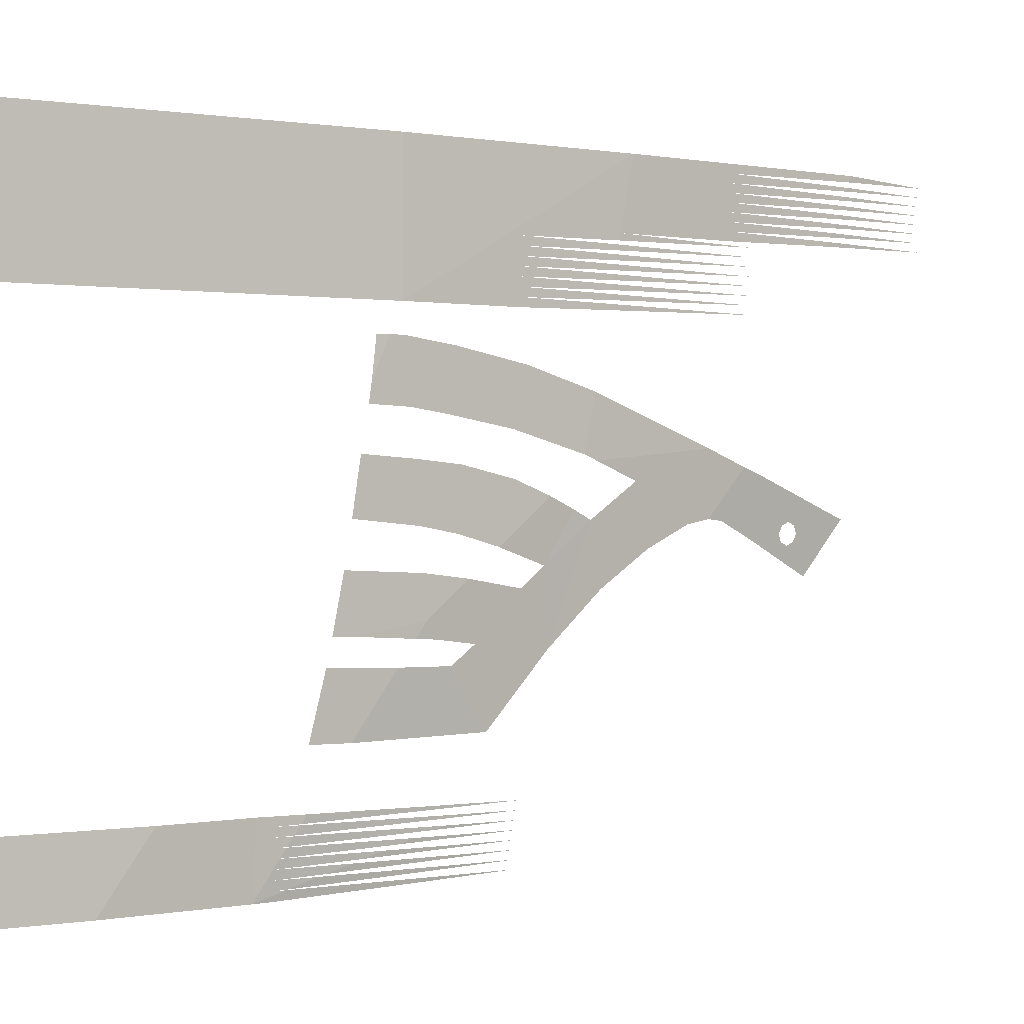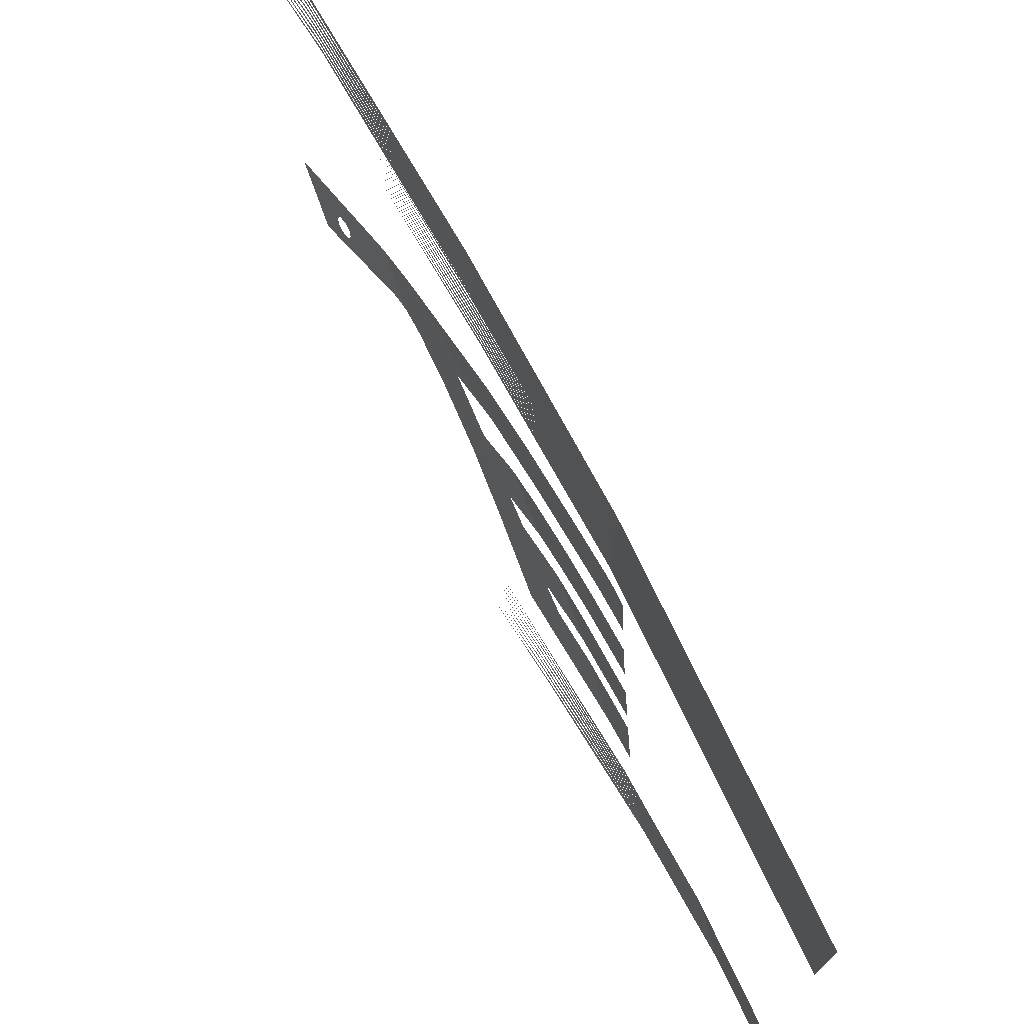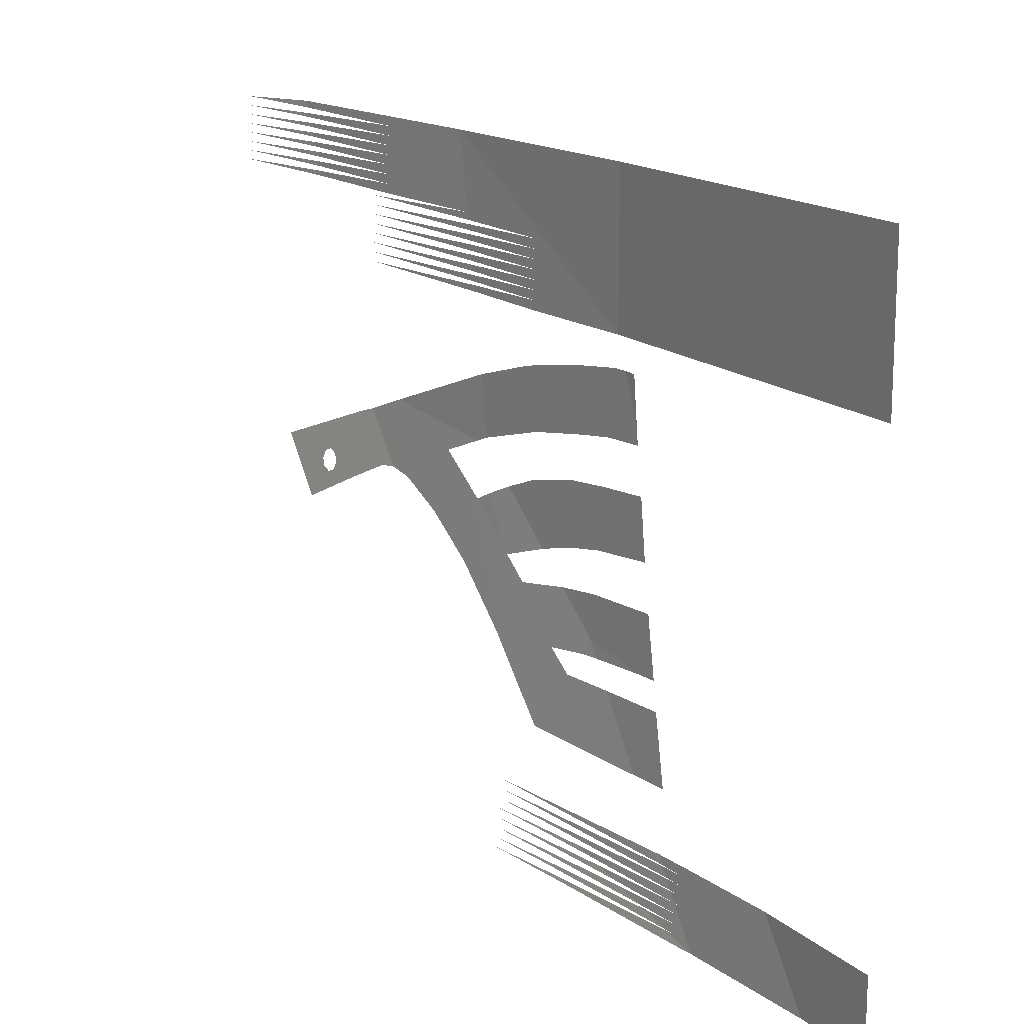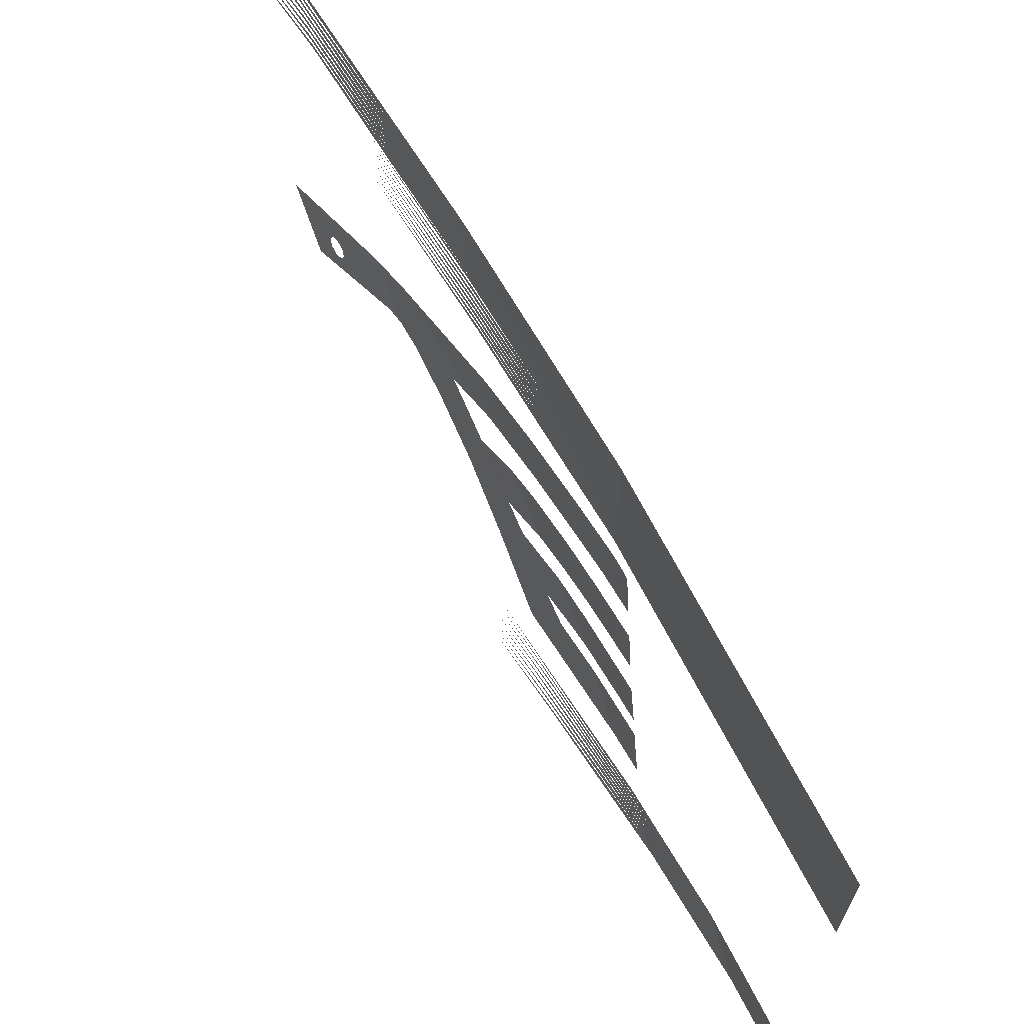
<metadata>
{"format":"obj","ext":"obj","renderer":"f3d","projection":"perspective","resolution":1024,"background":"white","views":[{"elev":0.2,"azim":58.7,"up":"+Y"},{"elev":73.2,"azim":-25.3,"up":"+Y"},{"elev":15.8,"azim":-30.5,"up":"+Y"},{"elev":67.4,"azim":-27.0,"up":"+Y"}]}
</metadata>
<code>
v 4 6 -3
v 4 6 -1.001
v 4 5.6 -1.001
v 4 5.6 -3
v 4 5.042 -2.931
v 4 5.04 -2.86
v 4 4.817 -2.835
v 4 5.2 -1.001
v 4 5.2 -3
v 4 5.6 -3
v 4 5.6 -1.001
v 4 2.4 -1.001
v 4 2.4 -1.45
v 4 2.799 -1.001
v 4 2.8 -1.001
v 4 2.799 -1.001
v 4 2.4 -1.45
v 4 2.799 -1.742
v 4 4.817 -2.835
v 3.998 4.71 -2.82
v 3.987 4.701 -3.051
v 3.996 5.04 -3.016
v 3.996 5.04 -3.016
v 4 5.042 -2.931
v 4 4.817 -2.835
v 3.971 4.135 -3.109
v 3.98 4.455 -3.076
v 3.995 4.475 -2.78
v 3.991 4.17 -2.735
v 3.977 3.616 -2.766
v 3.959 3.682 -3.156
v 3.965 3.91 -3.132
v 3.988 3.93 -2.695
v 3.988 3.93 -2.695
v 3.984 3.62 -2.635
v 3.977 3.616 -2.766
v 3.959 3.682 -3.156
v 3.977 3.616 -2.766
v 3.958 3.597 -3.094
v 3.967 3.12 -2.52
v 3.955 3.116 -2.75
v 3.957 3.463 -2.998
v 3.979 3.475 -2.605
v 3.951 2.702 -2.453
v 3.952 2.748 -2.486
v 3.959 2.75 -2.35
v 3.957 2.7 -2.35
v 3.951 2.651 -2.417
v 3.951 2.698 -2.451
v 3.957 2.7 -2.35
v 3.954 2.65 -2.35
v 3.95 2.601 -2.381
v 3.951 2.649 -2.415
v 3.954 2.65 -2.35
v 3.952 2.6 -2.35
v 3.95 2.55 -2.345
v 3.95 2.599 -2.38
v 3.952 2.6 -2.35
v 3.954 2.65 -2.35
v 3.949 2.4 -2.237
v 3.95 2.55 -2.345
v 3.952 2.6 -2.35
v 3.954 2.65 -2.35
v 3.957 2.7 -2.35
v 3.949 2.4 -2.237
v 3.967 2.8 -2.252
v 3.949 2.4 -2.237
v 3.957 2.7 -2.35
v 3.959 2.75 -2.35
v 3.952 2.753 -2.49
v 3.952 2.796 -2.521
v 3.967 2.8 -2.252
v 3.959 2.75 -2.35
v 3.959 2.75 -2.35
v 3.952 2.752 -2.489
v 3.952 2.753 -2.49
v 3.852 2.72 -3.449
v 3.83 2.723 -3.639
v 3.83 2.727 -3.645
v 3.849 2.73 -3.487
v 3.868 2.666 -3.246
v 3.832 2.672 -3.562
v 3.832 2.678 -3.572
v 3.863 2.683 -3.309
v 3.884 2.612 -3.042
v 3.833 2.62 -3.486
v 3.833 2.629 -3.499
v 3.877 2.636 -3.132
v 3.9 2.559 -2.84
v 3.835 2.569 -3.409
v 3.835 2.581 -3.427
v 3.891 2.589 -2.954
v 3.917 2.505 -2.635
v 3.837 2.518 -3.332
v 3.836 2.532 -3.354
v 3.905 2.543 -2.778
v 3.933 2.451 -2.432
v 3.839 2.466 -3.256
v 3.838 2.483 -3.281
v 3.92 2.496 -2.599
v 3.84 2.435 -3.209
v 3.94 2.43 -2.35
v 3.936 2.4 -2.35
v 3.84 2.415 -3.179
v 3.84 2.435 -3.209
v 3.934 2.449 -2.422
v 3.94 2.43 -2.35
v 3.949 2.4 -2.237
v 3.936 2.4 -2.35
v 3.94 2.43 -2.35
v 3.828 2.776 -3.717
v 3.834 2.777 -3.665
v 3.836 2.773 -3.652
v 3.828 2.774 -3.715
v 3.948 4.605 -3.645
v 3.919 4.486 -4.078
v 3.923 4.801 -4.137
v 3.95 4.92 -3.73
v 3.973 4.67 -3.265
v 3.948 4.605 -3.645
v 3.95 4.92 -3.73
v 3.977 5 -3.31
v 3.987 4.701 -3.051
v 3.973 4.67 -3.265
v 3.977 5 -3.31
v 3.996 5.04 -3.016
v 3.957 4.095 -3.33
v 3.963 4.43 -3.345
v 3.98 4.455 -3.076
v 3.971 4.135 -3.109
v 3.942 4.033 -3.557
v 3.942 4.36 -3.66
v 3.963 4.43 -3.345
v 3.957 4.095 -3.33
v 3.941 4.029 -3.57
v 3.928 4.279 -3.87
v 3.942 4.36 -3.66
v 3.942 4.033 -3.557
v 3.949 3.879 -3.391
v 3.965 3.91 -3.132
v 3.959 3.682 -3.156
v 3.929 5.51 -4.27
v 3.93 5.54 -4.275
v 3.966 5.55 -3.675
v 3.965 5.5 -3.675
v 3.929 5.46 -4.26
v 3.929 5.49 -4.266
v 3.965 5.5 -3.675
v 3.964 5.45 -3.675
v 3.929 5.41 -4.251
v 3.929 5.44 -4.257
v 3.964 5.45 -3.675
v 3.963 5.4 -3.675
v 3.928 5.36 -4.242
v 3.928 5.39 -4.247
v 3.963 5.4 -3.675
v 3.962 5.35 -3.675
v 3.928 5.309 -4.232
v 3.928 5.34 -4.238
v 3.962 5.35 -3.675
v 3.961 5.3 -3.675
v 3.927 5.259 -4.223
v 3.927 5.291 -4.229
v 3.961 5.3 -3.675
v 3.96 5.25 -3.675
v 3.927 5.209 -4.214
v 3.96 5.25 -3.675
v 4 5.2 -3
v 3.959 5.2 -3.675
v 3.96 5.25 -3.675
v 3.961 5.3 -3.675
v 4 5.2 -3
v 3.961 5.3 -3.675
v 3.962 5.35 -3.675
v 4 5.2 -3
v 3.962 5.35 -3.675
v 3.963 5.4 -3.675
v 4 5.2 -3
v 3.963 5.4 -3.675
v 3.964 5.45 -3.675
v 4 5.2 -3
v 3.964 5.45 -3.675
v 3.965 5.5 -3.675
v 4 5.2 -3
v 3.965 5.5 -3.675
v 3.966 5.55 -3.675
v 4 5.2 -3
v 3.966 5.55 -3.675
v 3.967 5.598 -3.676
v 4 5.2 -3
v 3.93 5.56 -4.279
v 3.93 5.597 -4.286
v 3.967 5.598 -3.676
v 3.966 5.55 -3.675
v 3.934 6 -4.361
v 3.967 5.598 -3.676
v 3.93 5.597 -4.286
v 3.927 5.209 -4.214
v 3.927 5.241 -4.22
v 3.96 5.25 -3.675
v 3.967 5.598 -3.676
v 4 5.6 -3
v 4 5.2 -3
v 4 5.6 -3
v 3.967 5.598 -3.676
v 3.934 6 -4.361
v 4 6 -3
v 3.959 3.682 -3.156
v 3.958 3.597 -3.094
v 3.945 3.589 -3.219
v 3.957 3.463 -2.998
v 3.955 3.116 -2.75
v 3.876 3.127 -3.532
v 3.926 3.458 -3.307
v 3.852 2.72 -3.449
v 3.849 2.73 -3.487
v 3.952 2.748 -2.486
v 3.951 2.702 -2.453
v 3.868 2.666 -3.246
v 3.863 2.683 -3.309
v 3.951 2.698 -2.451
v 3.951 2.651 -2.417
v 3.884 2.612 -3.042
v 3.877 2.636 -3.132
v 3.951 2.649 -2.415
v 3.95 2.601 -2.381
v 3.9 2.559 -2.84
v 3.891 2.589 -2.954
v 3.95 2.599 -2.38
v 3.95 2.55 -2.345
v 3.917 2.505 -2.635
v 3.905 2.543 -2.778
v 3.95 2.55 -2.345
v 3.945 2.5 -2.35
v 3.933 2.451 -2.432
v 3.92 2.496 -2.599
v 3.945 2.5 -2.35
v 3.941 2.45 -2.35
v 3.941 2.45 -2.35
v 3.94 2.43 -2.35
v 3.934 2.449 -2.422
v 3.949 2.4 -2.237
v 3.94 2.43 -2.35
v 3.941 2.45 -2.35
v 3.95 2.55 -2.345
v 3.949 2.4 -2.237
v 3.941 2.45 -2.35
v 3.945 2.5 -2.35
v 3.952 2.796 -2.521
v 3.952 2.753 -2.49
v 3.834 2.777 -3.665
v 3.906 4.211 -4.026
v 3.928 4.279 -3.87
v 3.941 4.029 -3.57
v 3.904 3.935 -3.85
v 3.893 4.16 -4.13
v 3.906 4.211 -4.026
v 3.904 3.935 -3.85
v 3.867 3.52 -3.892
v 3.919 3.56 -3.445
v 3.867 3.52 -3.892
v 3.904 3.935 -3.85
v 3.91 3.825 -3.71
v 3.876 3.127 -3.532
v 3.867 3.52 -3.892
v 3.919 3.56 -3.445
v 3.926 3.458 -3.307
v 3.945 3.589 -3.219
v 3.919 3.56 -3.445
v 3.91 3.825 -3.71
v 3.949 3.879 -3.391
v 3.949 3.879 -3.391
v 3.959 3.682 -3.156
v 3.945 3.589 -3.219
v 3.807 4.15 -5
v 3.759 4.035 -5.247
v 3.801 4.395 -5.244
v 3.821 4.432 -5.134
v 3.821 4.432 -5.134
v 3.822 4.161 -4.904
v 3.807 4.15 -5
v 3.967 2.8 -2.252
v 4 2.799 -1.742
v 4 2.4 -1.45
v 3.949 2.4 -2.237
v 3.731 4.125 -5.53
v 3.688 4.155 -5.88
v 3.801 4.395 -5.244
v 3.739 4.143 -5.485
v 3.688 4.155 -5.88
v 3.731 4.125 -5.53
v 3.724 4.08 -5.548
v 3.721 4.035 -5.53
v 3.687 3.85 -5.625
v 3.688 4.155 -5.88
v 3.724 4.08 -5.548
v 3.721 4.035 -5.53
v 3.725 4.017 -5.485
v 3.687 3.85 -5.625
v 3.733 4.035 -5.44
v 3.759 4.035 -5.247
v 3.687 3.85 -5.625
v 3.725 4.017 -5.485
v 3.733 4.035 -5.44
v 3.741 4.08 -5.422
v 3.759 4.035 -5.247
v 3.801 4.395 -5.244
v 3.759 4.035 -5.247
v 3.741 4.08 -5.422
v 3.743 4.125 -5.44
v 3.739 4.143 -5.485
v 3.801 4.395 -5.244
v 3.743 4.125 -5.44
v 3.923 4.801 -4.137
v 3.919 4.486 -4.078
v 3.912 4.455 -4.156
v 3.85 4.526 -4.885
v 3.856 5.525 -5.15
v 3.93 5.54 -4.275
v 3.929 5.51 -4.27
v 3.855 5.475 -5.15
v 3.929 5.49 -4.266
v 3.929 5.46 -4.26
v 3.853 5.425 -5.15
v 3.929 5.44 -4.257
v 3.929 5.41 -4.251
v 3.852 5.375 -5.15
v 3.928 5.39 -4.247
v 3.928 5.36 -4.242
v 3.85 5.325 -5.15
v 3.928 5.34 -4.238
v 3.928 5.309 -4.232
v 3.849 5.275 -5.15
v 3.927 5.291 -4.229
v 3.927 5.259 -4.223
v 3.814 5.915 -5.815
v 3.814 5.935 -5.824
v 3.881 5.95 -5
v 3.88 5.9 -5
v 3.815 5.864 -5.794
v 3.814 5.886 -5.803
v 3.88 5.9 -5
v 3.878 5.85 -5
v 3.815 5.814 -5.773
v 3.815 5.836 -5.782
v 3.878 5.85 -5
v 3.877 5.8 -5
v 3.815 5.763 -5.751
v 3.815 5.786 -5.761
v 3.877 5.8 -5
v 3.875 5.75 -5
v 3.815 5.713 -5.73
v 3.815 5.737 -5.74
v 3.875 5.75 -5
v 3.874 5.7 -5
v 3.815 5.663 -5.709
v 3.815 5.687 -5.719
v 3.874 5.7 -5
v 3.872 5.65 -5
v 3.93 5.597 -4.286
v 3.93 5.56 -4.279
v 3.858 5.575 -5.15
v 3.883 6 -5
v 3.934 6 -4.361
v 3.881 5.95 -5
v 3.881 5.95 -5
v 3.934 6 -4.361
v 3.88 5.9 -5
v 3.88 5.9 -5
v 3.934 6 -4.361
v 3.878 5.85 -5
v 3.878 5.85 -5
v 3.934 6 -4.361
v 3.877 5.8 -5
v 3.877 5.8 -5
v 3.934 6 -4.361
v 3.875 5.75 -5
v 3.875 5.75 -5
v 3.934 6 -4.361
v 3.874 5.7 -5
v 3.874 5.7 -5
v 3.934 6 -4.361
v 3.872 5.65 -5
v 3.93 5.597 -4.286
v 3.871 5.6 -5
v 3.872 5.65 -5
v 3.934 6 -4.361
v 3.883 6 -5
v 3.881 5.95 -5
v 3.814 5.965 -5.837
v 3.814 6 -5.851
v 3.872 5.65 -5
v 3.816 5.629 -5.695
v 3.816 5.638 -5.698
v 3.816 5.629 -5.695
v 3.872 5.65 -5
v 3.871 5.6 -5
v 3.816 5.612 -5.687
v 3.927 5.209 -4.214
v 3.847 5.225 -5.15
v 3.927 5.241 -4.22
v 3.814 5.915 -5.815
v 3.804 5.916 -5.897
v 3.806 5.934 -5.887
v 3.814 5.935 -5.824
v 3.815 5.864 -5.794
v 3.798 5.867 -5.924
v 3.8 5.884 -5.915
v 3.814 5.886 -5.803
v 3.815 5.814 -5.773
v 3.792 5.817 -5.951
v 3.794 5.833 -5.943
v 3.815 5.836 -5.782
v 3.815 5.763 -5.751
v 3.786 5.767 -5.979
v 3.788 5.783 -5.97
v 3.815 5.786 -5.761
v 3.815 5.713 -5.73
v 3.78 5.718 -6.006
v 3.782 5.732 -5.998
v 3.815 5.737 -5.74
v 3.815 5.663 -5.709
v 3.774 5.668 -6.033
v 3.776 5.682 -6.025
v 3.815 5.687 -5.719
v 3.814 6 -5.851
v 3.814 5.965 -5.837
v 3.81 5.966 -5.87
v 3.816 5.638 -5.698
v 3.816 5.629 -5.695
v 3.768 5.619 -6.06
v 3.77 5.631 -6.053
v 3.816 5.612 -5.687
v 3.768 5.619 -6.06
v 3.816 5.629 -5.695
v 3.733 5.925 -6.4
v 3.806 5.934 -5.887
v 3.804 5.916 -5.897
v 3.731 5.875 -6.4
v 3.8 5.884 -5.915
v 3.798 5.867 -5.924
v 3.729 5.825 -6.4
v 3.794 5.833 -5.943
v 3.792 5.817 -5.951
v 3.727 5.775 -6.4
v 3.788 5.783 -5.97
v 3.786 5.767 -5.979
v 3.725 5.725 -6.4
v 3.782 5.732 -5.998
v 3.78 5.718 -6.006
v 3.723 5.675 -6.4
v 3.776 5.682 -6.025
v 3.774 5.668 -6.033
v 3.814 6 -5.851
v 3.81 5.966 -5.87
v 3.735 5.975 -6.4
v 3.768 5.619 -6.06
v 3.72 5.625 -6.4
v 3.77 5.631 -6.053
v 3.881 4.355 -4.41
v 3.822 4.161 -4.904
v 3.821 4.432 -5.134
v 3.85 4.526 -4.885
v 3.85 4.526 -4.885
v 3.912 4.455 -4.156
v 3.881 4.355 -4.41
v 3.86 3.81 -4.21
v 3.893 4.16 -4.13
v 3.867 3.52 -3.892
v 3.881 4.355 -4.41
v 3.893 4.16 -4.13
v 3.86 3.81 -4.21
v 3.847 4.01 -4.505
v 3.833 4.135 -4.765
v 3.881 4.355 -4.41
v 3.847 4.01 -4.505
v 3.822 4.161 -4.904
v 3.881 4.355 -4.41
v 3.833 4.135 -4.765
v 3.815 2.725 -3.75
v 3.83 2.727 -3.645
v 3.83 2.723 -3.639
v 3.807 2.675 -3.75
v 3.832 2.678 -3.572
v 3.832 2.672 -3.562
v 3.799 2.625 -3.75
v 3.833 2.629 -3.499
v 3.833 2.62 -3.486
v 3.791 2.575 -3.75
v 3.835 2.581 -3.427
v 3.835 2.569 -3.409
v 3.782 2.525 -3.75
v 3.836 2.532 -3.354
v 3.837 2.518 -3.332
v 3.774 2.475 -3.75
v 3.838 2.483 -3.281
v 3.839 2.466 -3.256
v 3.766 2.425 -3.75
v 3.84 2.435 -3.209
v 3.84 2.415 -3.179
v 3.824 2.775 -3.75
v 3.828 2.776 -3.717
v 3.828 2.774 -3.715
v 3.952 2.753 -2.49
v 3.952 2.752 -2.489
v 3.836 2.773 -3.652
v 3.834 2.777 -3.665
g mesh7225746
f 1 2 3
f 3 4 1
f 5 6 7
f 8 9 10
f 10 11 8
f 12 13 14
f 15 16 17
f 17 18 15
f 19 20 21
f 21 22 19
f 23 24 25
f 26 27 28
f 28 29 26
f 30 31 32
f 32 33 30
f 34 35 36
f 37 38 39
f 40 41 42
f 42 43 40
f 44 45 46
f 46 47 44
f 48 49 50
f 50 51 48
f 52 53 54
f 54 55 52
f 56 57 58
f 59 60 61
f 61 62 59
f 63 64 65
f 66 67 68
f 68 69 66
f 70 71 72
f 72 73 70
f 74 75 76
f 77 78 79
f 79 80 77
f 81 82 83
f 83 84 81
f 85 86 87
f 87 88 85
f 89 90 91
f 91 92 89
f 93 94 95
f 95 96 93
f 97 98 99
f 99 100 97
f 101 102 103
f 103 104 101
f 105 106 107
f 108 109 110
f 111 112 113
f 113 114 111
f 115 116 117
f 117 118 115
f 119 120 121
f 121 122 119
f 123 124 125
f 125 126 123
f 127 128 129
f 129 130 127
f 131 132 133
f 133 134 131
f 135 136 137
f 137 138 135
f 139 140 141
f 142 143 144
f 144 145 142
f 146 147 148
f 148 149 146
f 150 151 152
f 152 153 150
f 154 155 156
f 156 157 154
f 158 159 160
f 160 161 158
f 162 163 164
f 164 165 162
f 166 167 168
f 168 169 166
f 170 171 172
f 173 174 175
f 176 177 178
f 179 180 181
f 182 183 184
f 185 186 187
f 188 189 190
f 191 192 193
f 193 194 191
f 195 196 197
f 198 199 200
f 201 202 203
f 204 205 206
f 206 207 204
f 208 209 210
f 211 212 213
f 213 214 211
f 215 216 217
f 217 218 215
f 219 220 221
f 221 222 219
f 223 224 225
f 225 226 223
f 227 228 229
f 229 230 227
f 231 232 233
f 233 234 231
f 235 236 237
f 237 238 235
f 239 240 241
f 242 243 244
f 245 246 247
f 247 248 245
f 249 250 251
f 252 253 254
f 254 255 252
f 256 257 258
f 258 259 256
f 260 261 262
f 262 263 260
f 264 265 266
f 266 267 264
f 268 269 270
f 270 271 268
f 272 273 274
f 275 276 277
f 277 278 275
f 279 280 281
f 282 283 284
f 284 285 282
f 286 287 288
f 288 289 286
f 290 291 292
f 293 294 295
f 295 296 293
f 297 298 299
f 300 301 302
f 302 303 300
f 304 305 306
f 307 308 309
f 309 310 307
f 311 312 313
f 314 315 316
f 316 317 314
f 318 319 320
f 321 322 323
f 324 325 326
f 327 328 329
f 330 331 332
f 333 334 335
f 336 337 338
f 338 339 336
f 340 341 342
f 342 343 340
f 344 345 346
f 346 347 344
f 348 349 350
f 350 351 348
f 352 353 354
f 354 355 352
f 356 357 358
f 358 359 356
f 360 361 362
f 363 364 365
f 366 367 368
f 369 370 371
f 372 373 374
f 375 376 377
f 378 379 380
f 381 382 383
f 384 385 386
f 386 387 384
f 388 389 390
f 390 391 388
f 392 393 394
f 395 396 397
f 397 398 395
f 399 400 401
f 402 403 404
f 404 405 402
f 406 407 408
f 408 409 406
f 410 411 412
f 412 413 410
f 414 415 416
f 416 417 414
f 418 419 420
f 420 421 418
f 422 423 424
f 424 425 422
f 426 427 428
f 429 430 431
f 431 432 429
f 433 434 435
f 436 437 438
f 439 440 441
f 442 443 444
f 445 446 447
f 448 449 450
f 451 452 453
f 454 455 456
f 457 458 459
f 460 461 462
f 462 463 460
f 464 465 466
f 467 468 469
f 470 471 472
f 472 473 470
f 474 475 476
f 477 478 479
f 480 481 482
f 483 484 485
f 486 487 488
f 489 490 491
f 492 493 494
f 495 496 497
f 498 499 500
f 501 502 503
f 504 505 506
f 506 507 504

</code>
